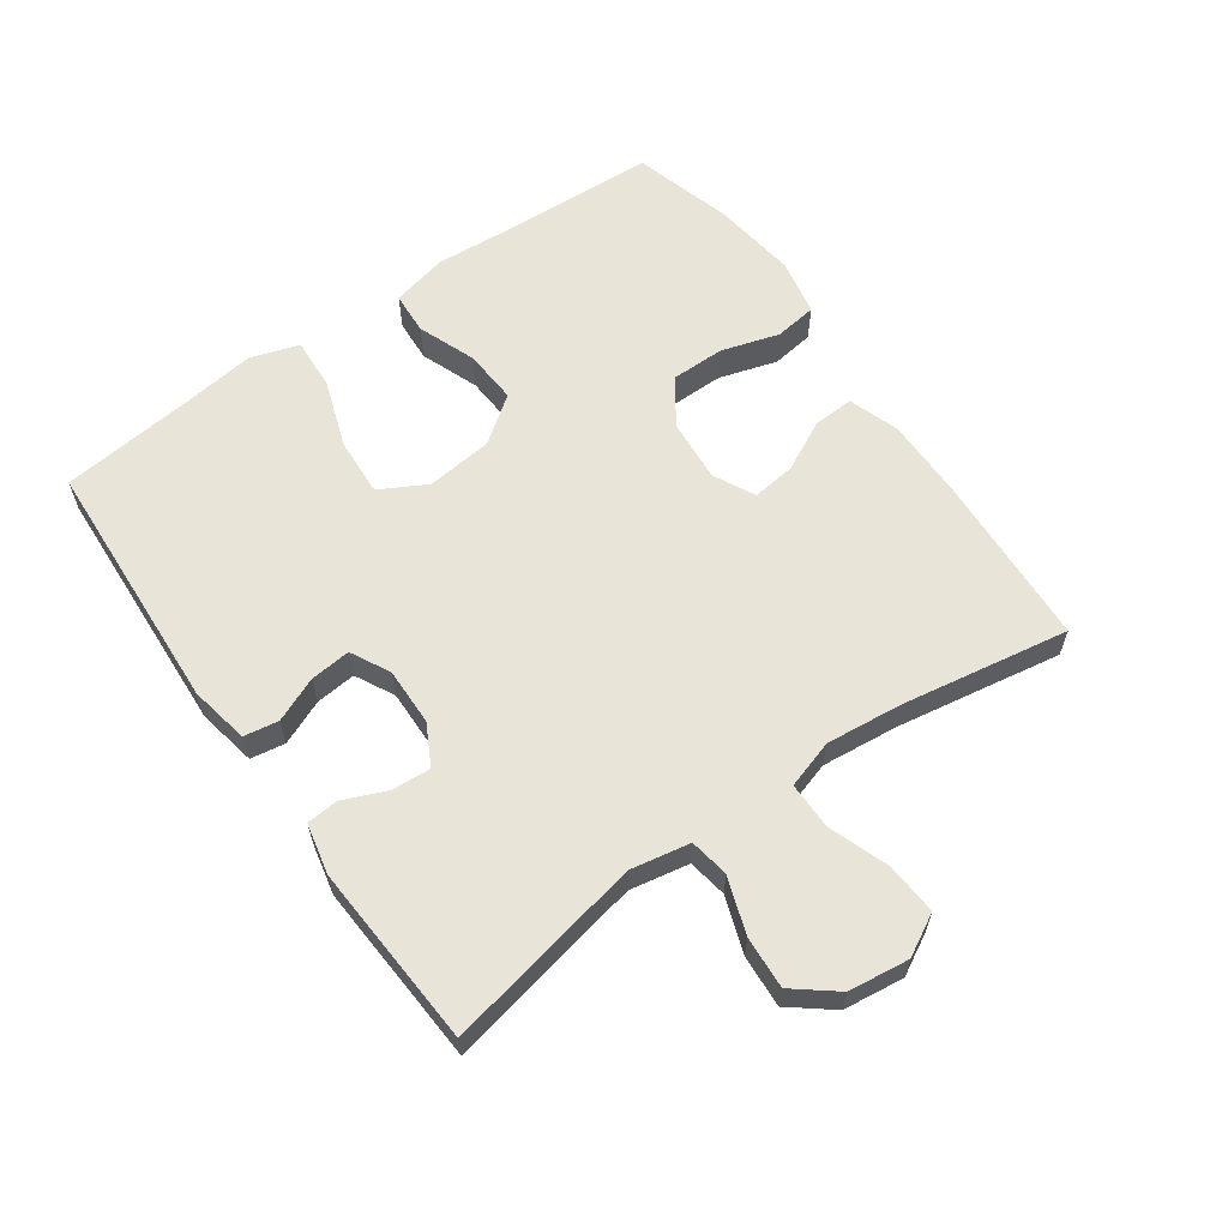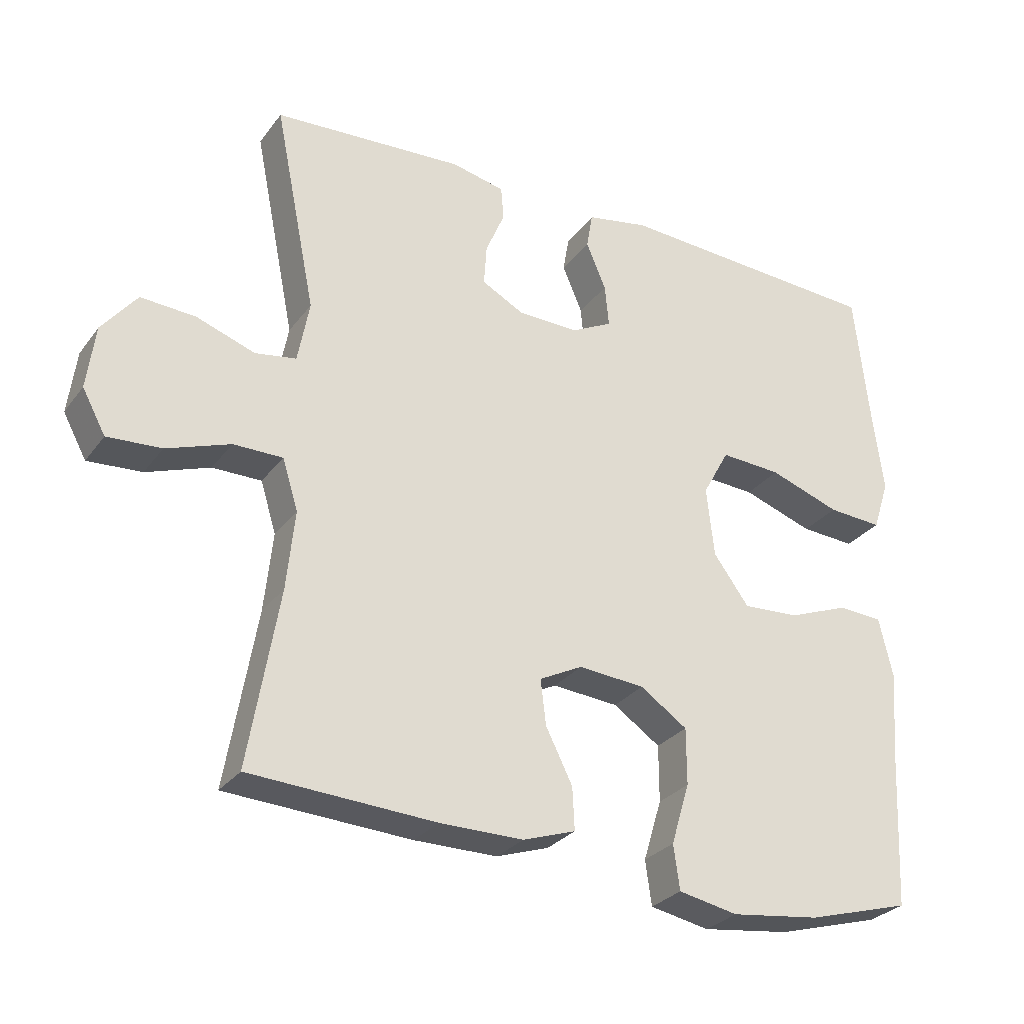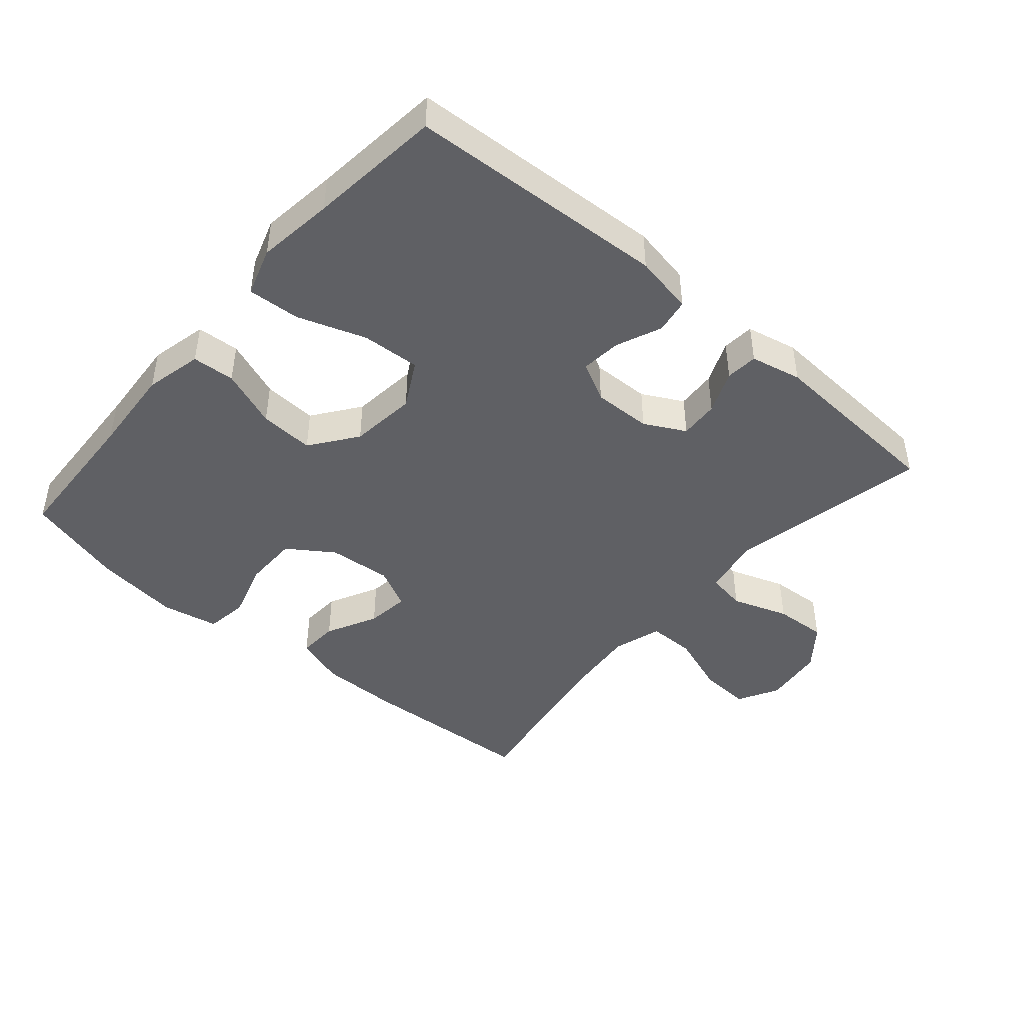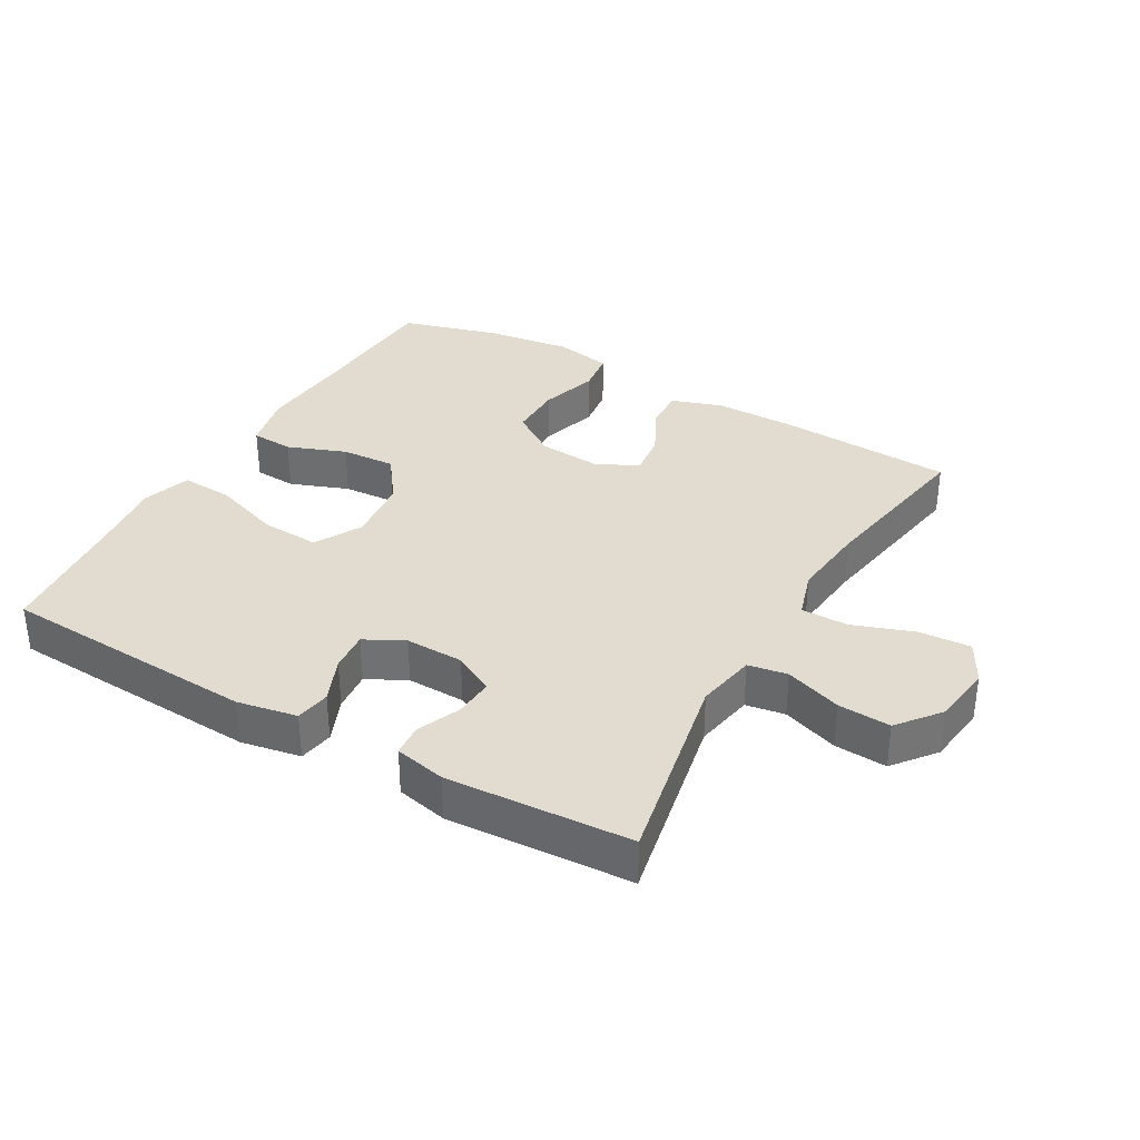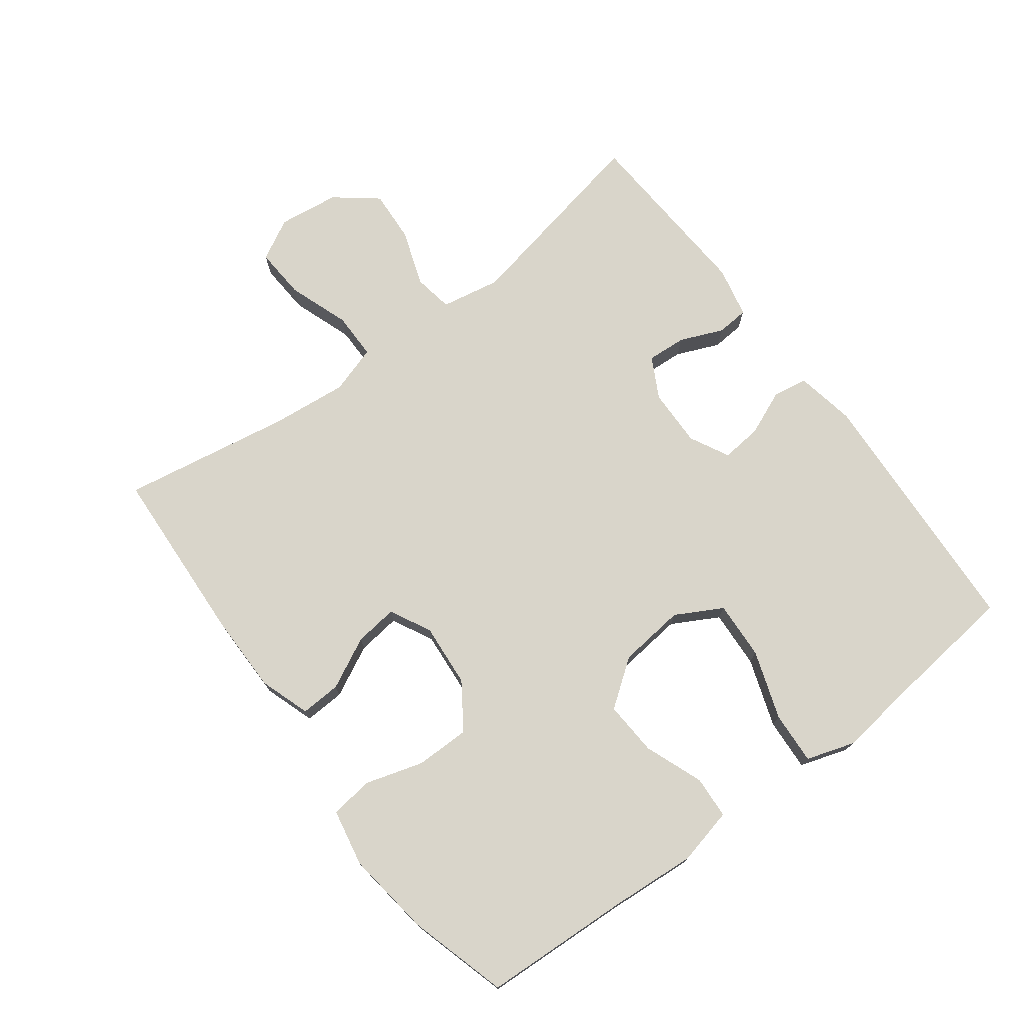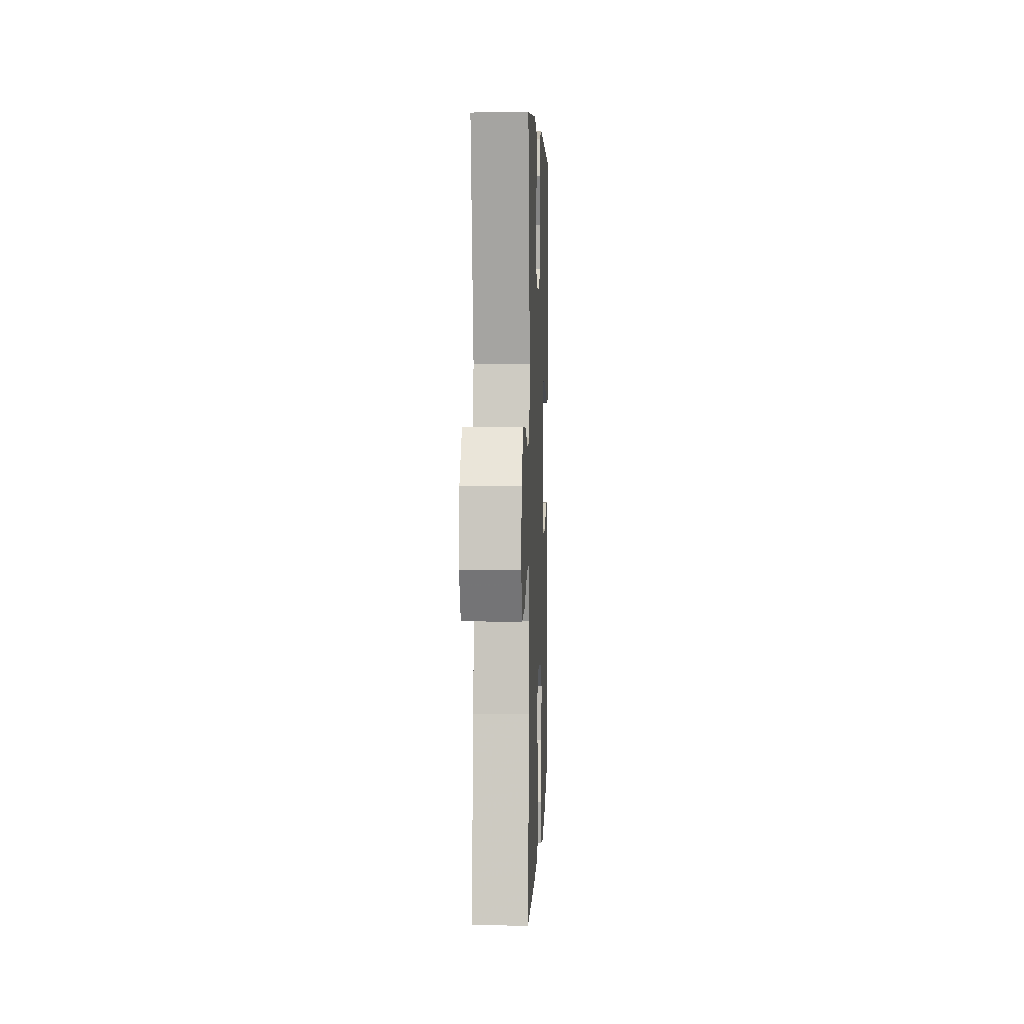
<metadata>
{"format":"obj","ext":"obj","renderer":"f3d","projection":"perspective","resolution":1024,"background":"white","views":[{"elev":61.3,"azim":54.7,"up":"+Y"},{"elev":-28.7,"azim":150.7,"up":"+Z"},{"elev":-44.5,"azim":-40.8,"up":"+Y"},{"elev":34.5,"azim":29.8,"up":"+Y"},{"elev":74.5,"azim":-126.9,"up":"+Y"},{"elev":5.1,"azim":92.2,"up":"+Z"}]}
</metadata>
<code>
v -0.5 0.07 0.5
v -0.106 0.07 0.522
v -0.015 0.07 0.505
v -0.006 0.07 0.452
v -0.035 0.07 0.383
v -0.041 0.07 0.321
v 0.019 0.07 0.29
v 0.108 0.07 0.292
v 0.17 0.07 0.325
v 0.166 0.07 0.385
v 0.138 0.07 0.451
v 0.142 0.07 0.5
v 0.22 0.07 0.517
v 0.5 0.07 0.5
v 0.439 0.07 0.196
v 0.456 0.07 0.105
v 0.516 0.07 0.095
v 0.602 0.07 0.125
v 0.682 0.07 0.13
v 0.733 0.07 0.066
v 0.745 0.07 -0.027
v 0.711 0.07 -0.09
v 0.632 0.07 -0.085
v 0.539 0.07 -0.052
v 0.467 0.07 -0.052
v 0.444 0.07 -0.126
v 0.456 0.07 -0.242
v 0.5 0.07 -0.5
v 0.229 0.07 -0.515
v 0.107 0.07 -0.515
v 0.03 0.07 -0.489
v 0.033 0.07 -0.427
v 0.072 0.07 -0.349
v 0.08 0.07 -0.283
v 0.017 0.07 -0.251
v -0.08 0.07 -0.259
v -0.149 0.07 -0.306
v -0.149 0.07 -0.389
v -0.122 0.07 -0.478
v -0.131 0.07 -0.543
v -0.218 0.07 -0.56
v -0.348 0.07 -0.543
v -0.5 0.07 -0.5
v -0.511 0.07 -0.277
v -0.521 0.07 -0.143
v -0.501 0.07 -0.056
v -0.436 0.07 -0.052
v -0.347 0.07 -0.086
v -0.264 0.07 -0.091
v -0.212 0.07 -0.02
v -0.201 0.07 0.082
v -0.24 0.07 0.153
v -0.329 0.07 0.148
v -0.433 0.07 0.112
v -0.513 0.07 0.107
v -0.537 0.07 0.181
v -0.522 0.07 0.298
v -0.5 0 0.5
v -0.106 0 0.522
v -0.015 0 0.505
v -0.006 0 0.452
v -0.035 0 0.383
v -0.041 0 0.321
v 0.019 0 0.29
v 0.108 0 0.292
v 0.17 0 0.325
v 0.166 0 0.385
v 0.138 0 0.451
v 0.142 0 0.5
v 0.22 0 0.517
v 0.5 0 0.5
v 0.439 0 0.196
v 0.456 0 0.105
v 0.516 0 0.095
v 0.602 0 0.125
v 0.682 0 0.13
v 0.733 0 0.066
v 0.745 0 -0.027
v 0.711 0 -0.09
v 0.632 0 -0.085
v 0.539 0 -0.052
v 0.467 0 -0.052
v 0.444 0 -0.126
v 0.456 0 -0.242
v 0.5 0 -0.5
v 0.229 0 -0.515
v 0.107 0 -0.515
v 0.03 0 -0.489
v 0.033 0 -0.427
v 0.072 0 -0.349
v 0.08 0 -0.283
v 0.017 0 -0.251
v -0.08 0 -0.259
v -0.149 0 -0.306
v -0.149 0 -0.389
v -0.122 0 -0.478
v -0.131 0 -0.543
v -0.218 0 -0.56
v -0.348 0 -0.543
v -0.5 0 -0.5
v -0.511 0 -0.277
v -0.521 0 -0.143
v -0.501 0 -0.056
v -0.436 0 -0.052
v -0.347 0 -0.086
v -0.264 0 -0.091
v -0.212 0 -0.02
v -0.201 0 0.082
v -0.24 0 0.153
v -0.329 0 0.148
v -0.433 0 0.112
v -0.513 0 0.107
v -0.537 0 0.181
v -0.522 0 0.298
f 55 56 57
f 54 55 57
f 53 54 57
f 3 4 5
f 2 3 5
f 1 2 5
f 57 1 5
f 53 57 5
f 52 53 5
f 51 52 5 6
f 50 51 6 7
f 49 50 7 8
f 46 47 48
f 45 46 48
f 44 45 48
f 44 48 49
f 43 44 49
f 42 43 49
f 41 42 49
f 40 41 49
f 39 40 49
f 38 39 49
f 37 38 49
f 49 8 9
f 37 49 9
f 36 37 9
f 31 32 33
f 30 31 33
f 29 30 33
f 28 29 33
f 27 28 33
f 26 27 33 34
f 25 26 34 35
f 22 23 24
f 21 22 24
f 20 21 24
f 19 20 24
f 18 19 24
f 17 18 24
f 16 17 24 25
f 35 36 9
f 25 35 9
f 16 25 9
f 15 16 9
f 13 14 15
f 12 13 15
f 11 12 15
f 10 11 15
f 9 10 15
f 114 113 112
f 114 112 111
f 114 111 110
f 62 61 60
f 62 60 59
f 62 59 58
f 62 58 114
f 62 114 110
f 62 110 109
f 63 62 109 108
f 64 63 108 107
f 65 64 107 106
f 105 104 103
f 105 103 102
f 105 102 101
f 106 105 101
f 106 101 100
f 106 100 99
f 106 99 98
f 106 98 97
f 106 97 96
f 106 96 95
f 106 95 94
f 66 65 106
f 66 106 94
f 66 94 93
f 90 89 88
f 90 88 87
f 90 87 86
f 90 86 85
f 90 85 84
f 91 90 84 83
f 92 91 83 82
f 81 80 79
f 81 79 78
f 81 78 77
f 81 77 76
f 81 76 75
f 81 75 74
f 82 81 74 73
f 66 93 92
f 66 92 82
f 66 82 73
f 66 73 72
f 72 71 70
f 72 70 69
f 72 69 68
f 72 68 67
f 72 67 66
f 1 58 59 2
f 2 59 60 3
f 3 60 61 4
f 4 61 62 5
f 5 62 63 6
f 6 63 64 7
f 7 64 65 8
f 8 65 66 9
f 9 66 67 10
f 10 67 68 11
f 11 68 69 12
f 12 69 70 13
f 13 70 71 14
f 14 71 72 15
f 15 72 73 16
f 16 73 74 17
f 17 74 75 18
f 18 75 76 19
f 19 76 77 20
f 20 77 78 21
f 21 78 79 22
f 22 79 80 23
f 23 80 81 24
f 24 81 82 25
f 25 82 83 26
f 26 83 84 27
f 27 84 85 28
f 28 85 86 29
f 29 86 87 30
f 30 87 88 31
f 31 88 89 32
f 32 89 90 33
f 33 90 91 34
f 34 91 92 35
f 35 92 93 36
f 36 93 94 37
f 37 94 95 38
f 38 95 96 39
f 39 96 97 40
f 40 97 98 41
f 41 98 99 42
f 42 99 100 43
f 43 100 101 44
f 44 101 102 45
f 45 102 103 46
f 46 103 104 47
f 47 104 105 48
f 48 105 106 49
f 49 106 107 50
f 50 107 108 51
f 51 108 109 52
f 52 109 110 53
f 53 110 111 54
f 54 111 112 55
f 55 112 113 56
f 56 113 114 57
f 57 114 58 1

</code>
